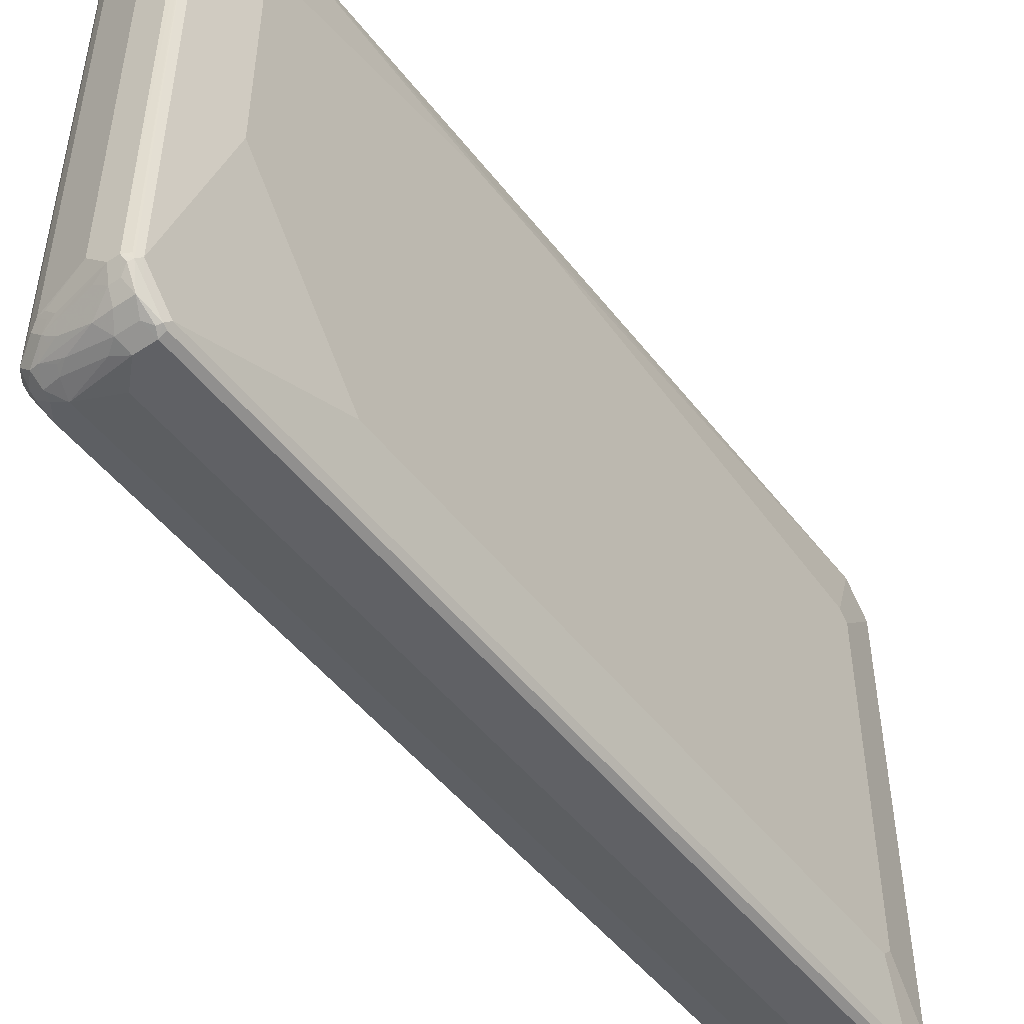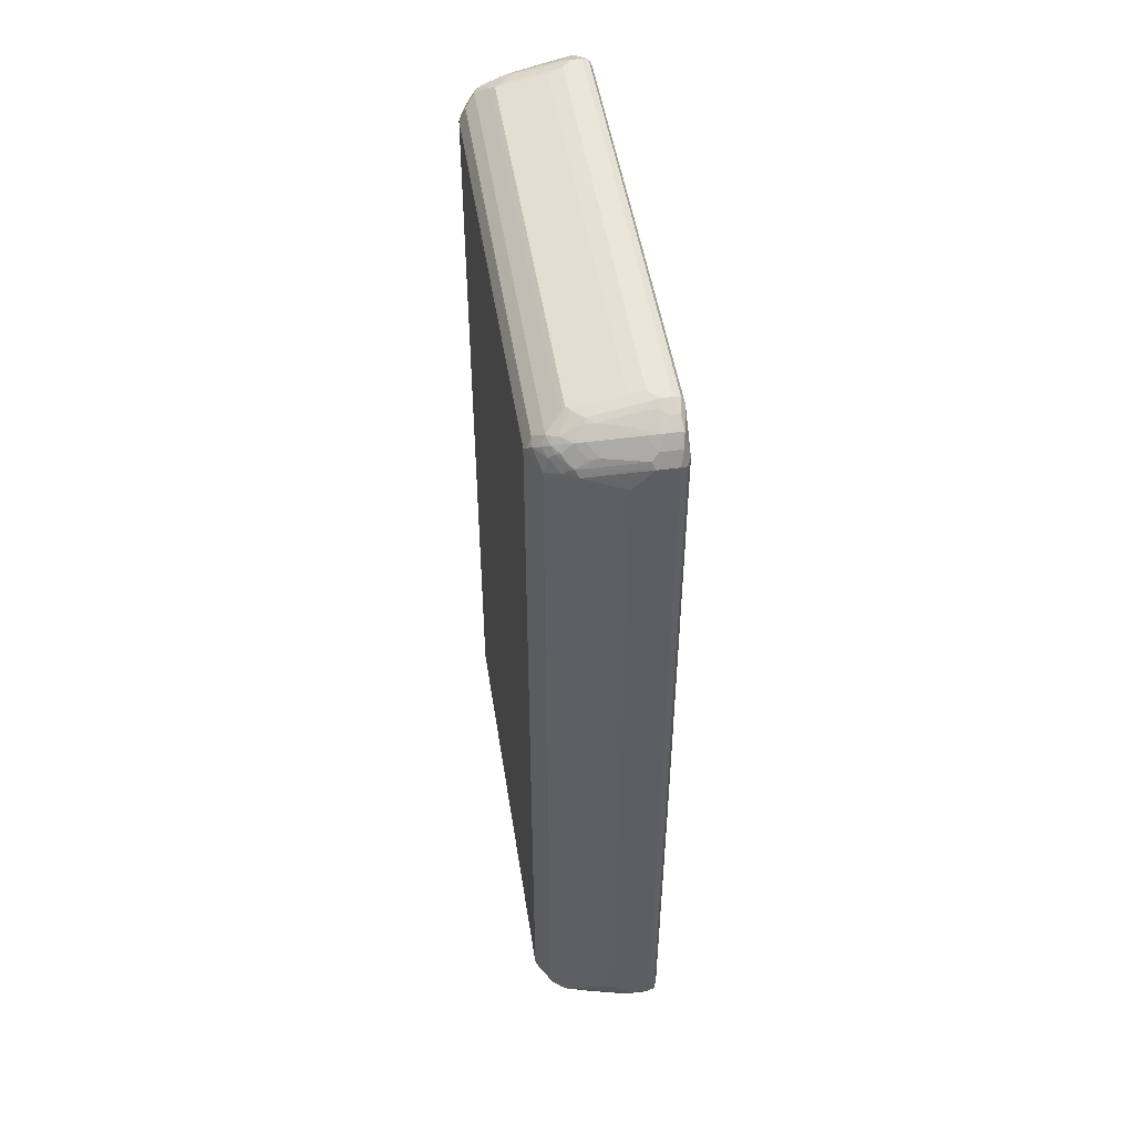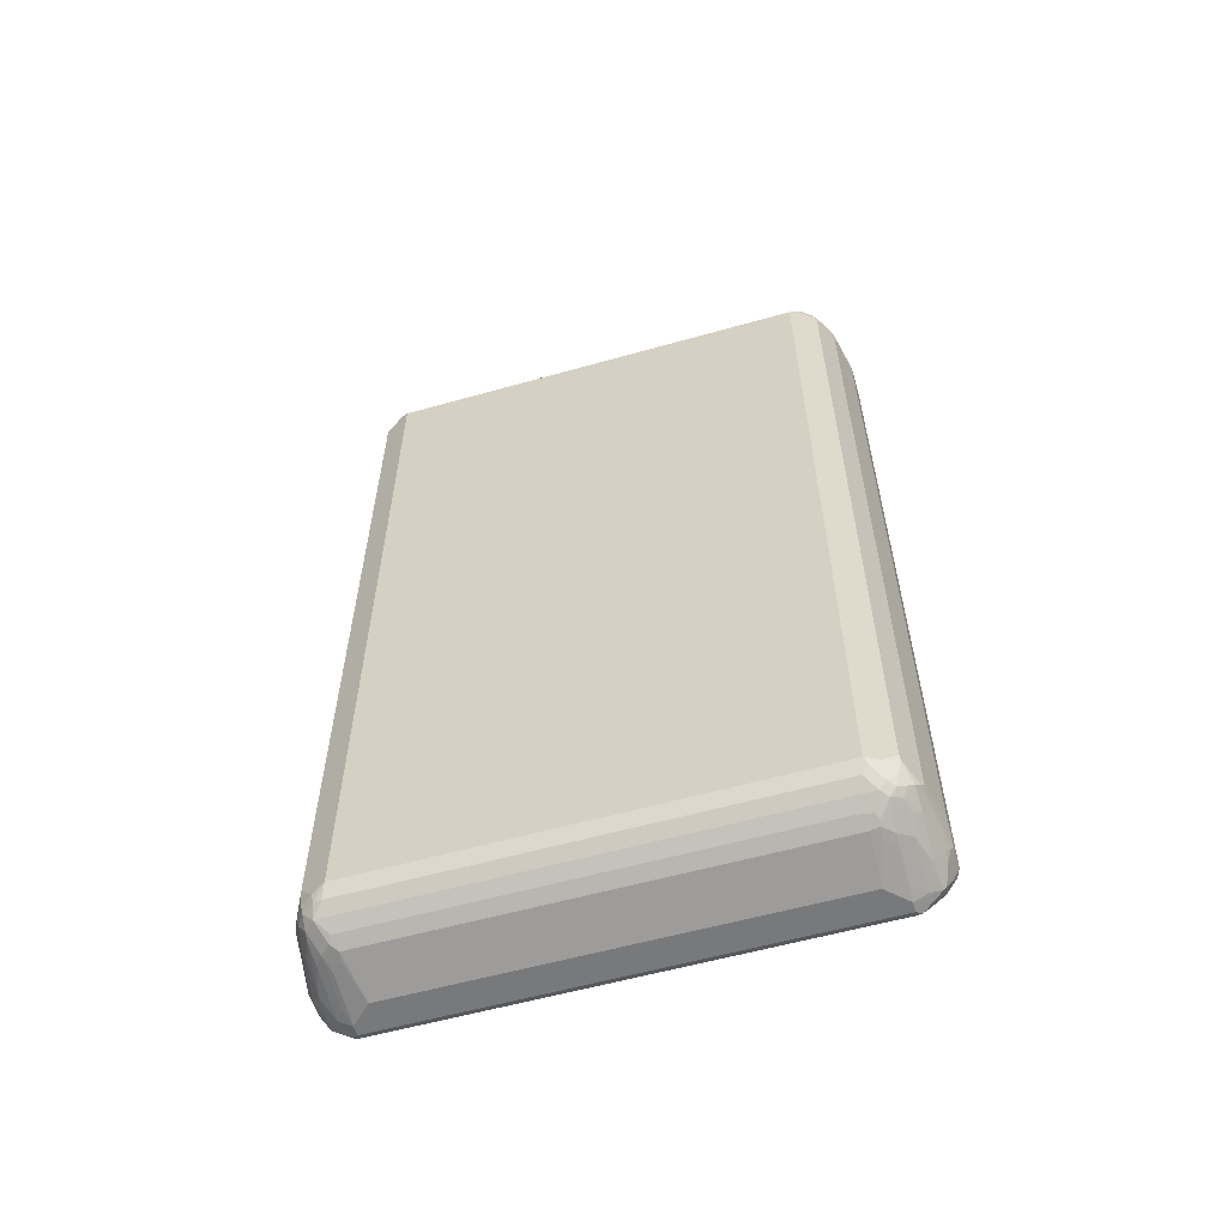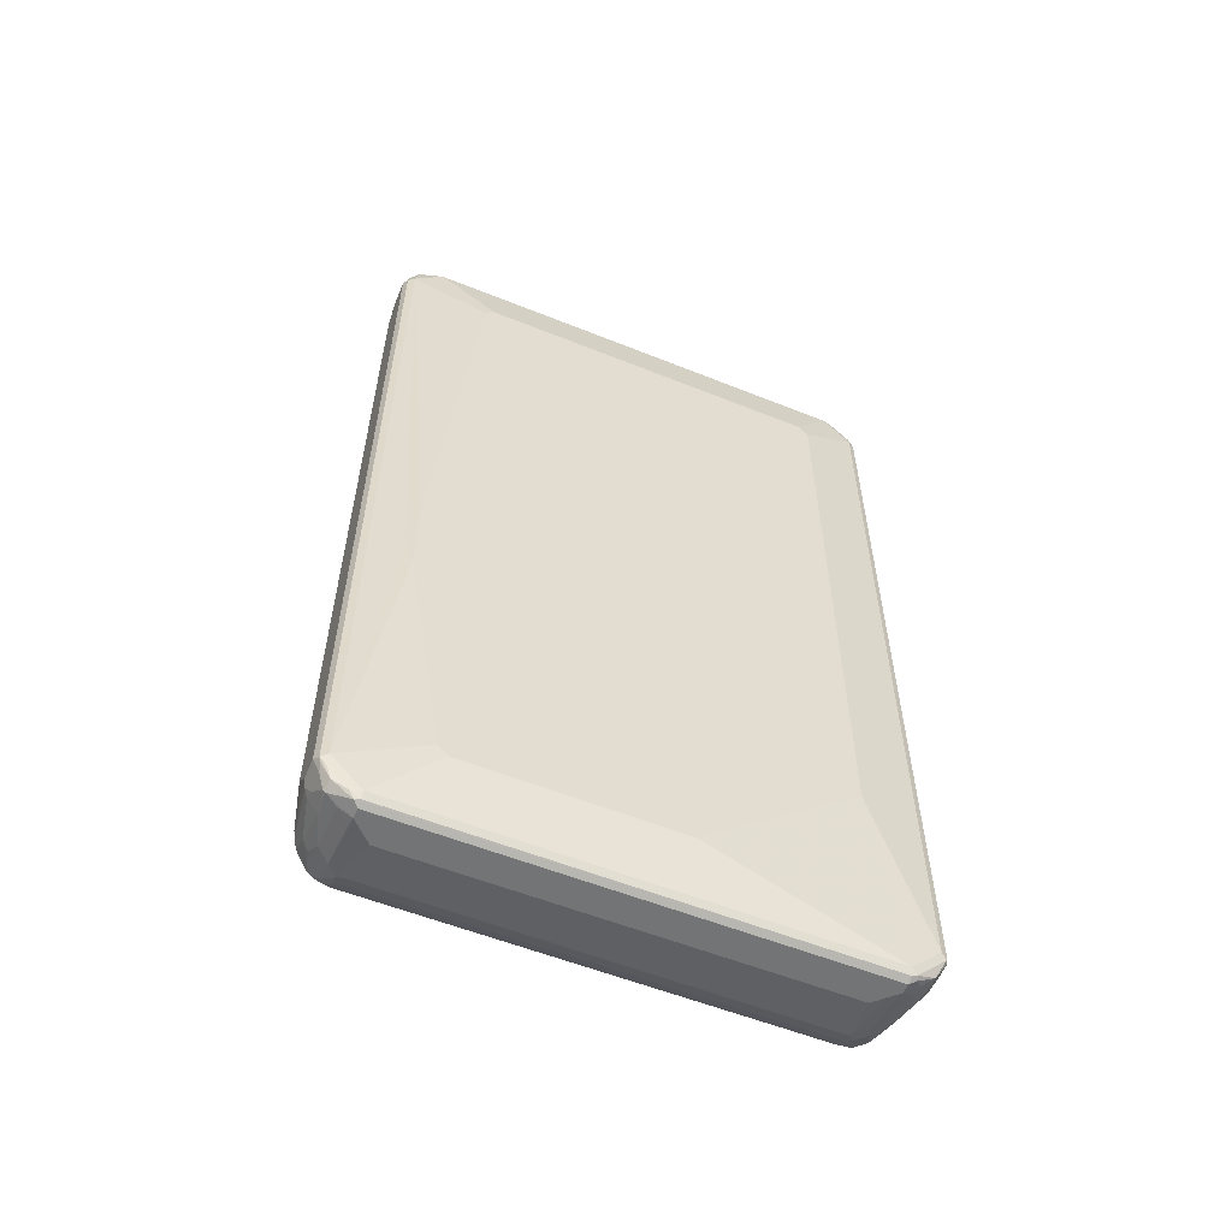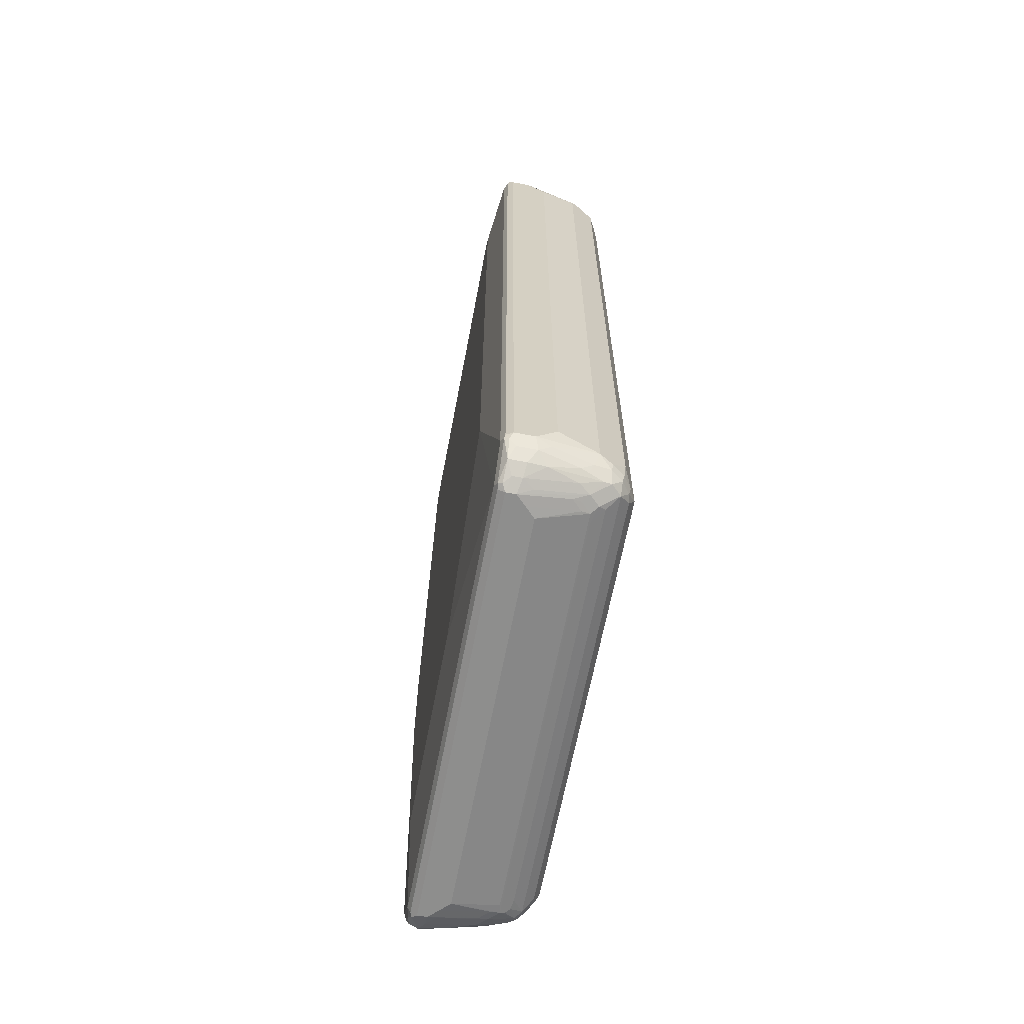
<metadata>
{"format":"obj","ext":"obj","renderer":"f3d","projection":"perspective","resolution":1024,"background":"white","views":[{"elev":-48.9,"azim":-144.0,"up":"+Y"},{"elev":49.1,"azim":171.2,"up":"+Z"},{"elev":-57.7,"azim":106.3,"up":"+Z"},{"elev":-56.2,"azim":-112.8,"up":"+Z"},{"elev":-64.8,"azim":-10.8,"up":"+Z"}]}
</metadata>
<code>
v -0.09511 0.5137 0.7989
v -0.1078 0.5073 0.7926
v -0.1046 0.5041 0.8085
v -0.1014 0.5009 0.8243
v -0.05707 0.5137 0.7989
v -0.09511 0.5137 -0.7989
v -0.1141 0.4946 0.7989
v -0.1078 0.5073 -0.8053
v -0.111 0.4915 0.8149
v -0.1046 0.4851 0.8466
v -0.06341 0.5009 0.8243
v -0.05071 0.5073 0.8116
v -0.03567 0.5089 0.7989
v 0.05707 0.4946 0.7799
v -0.01901 0.5137 0.7609
v -0.05707 0.5137 -0.7989
v -0.0856 0.4899 -0.8466
v -0.09511 0.5009 -0.8243
v -0.1046 0.5041 -0.8133
v -0.1332 0.3424 0.7229
v -0.1141 0.4376 0.856
v -0.1141 0.4946 -0.7989
v -0.13 0.4343 -0.2123
v -0.1332 0.4186 -0.09509
v -0.1046 0.4851 -0.8418
v -0.1094 0.4946 -0.8204
v -0.111 0.4725 0.8339
v -0.07133 0.4851 0.8466
v -0.111 0.4534 0.8529
v -0.1046 0.447 0.8656
v -0.1014 0.4629 0.8623
v -0.04438 0.4819 0.8433
v 0.02534 0.4882 0.8116
v 0.06341 0.4882 0.7926
v 0.04438 0.4692 0.8306
v 0.07133 0.4851 0.7895
v 0.08244 0.4819 0.7799
v 0.1046 0.4708 0.7515
v 0.06659 0.4899 -0.7895
v 0.05707 0.4946 -0.7799
v -0.01901 0.5137 -0.7609
v -0.04756 0.5089 -0.8085
v -0.03804 0.4819 -0.8433
v -0.0856 0.4851 -0.8514
v -0.05707 0.5009 -0.8243
v -0.03804 0.5017 -0.818
v -0.1332 0.3234 0.7419
v -0.1141 -0.4376 0.856
v -0.1078 0.4312 0.8687
v -0.1141 0.4376 -0.856
v -0.1332 0.3424 -0.7229
v -0.1332 0.4186 -0.2663
v -0.1046 0.447 -0.8704
v -0.1094 0.4566 -0.8584
v -0.0317 0.4692 0.8496
v -0.08244 0.4629 0.8623
v -0.06974 0.4502 0.8687
v -0.09511 0.4376 0.8752
v 0.04279 0.4851 0.8085
v 0.07371 0.4803 0.7989
v 0.08244 0.4692 0.8116
v 0.02534 0.4502 0.8496
v 0.06182 0.4661 0.8275
v 0.1014 0.4629 0.7989
v 0.1094 0.4661 0.7705
v 0.1078 0.4692 0.7609
v 0.1046 0.4708 -0.7705
v 0.07608 0.4827 -0.7989
v 0.03804 0.4827 -0.818
v 0.02852 0.4899 -0.8085
v 0.04756 0.4708 -0.8275
v 0.01901 0.4629 -0.8433
v -0.07608 0.4629 -0.8623
v -0.07608 0.4376 -0.8752
v -0.09511 0.4376 -0.8752
v -0.1332 -0.3614 0.7419
v -0.1094 -0.459 0.856
v -0.1078 -0.4439 0.8687
v -0.1141 -0.4946 0.7989
v -0.1078 0.4376 -0.8687
v -0.1094 -0.447 -0.8656
v -0.1141 -0.4376 -0.856
v -0.1332 0.3234 -0.7419
v -0.09511 -0.4376 -0.8752
v -0.1078 -0.4376 -0.8687
v -0.07608 0.4376 0.8752
v -0.09511 -0.4376 0.8752
v 0.09037 0.4661 0.8085
v 0.09511 0.4566 0.818
v 0.01901 0.4376 0.856
v 0.04041 0.4376 0.8514
v 0.04279 0.447 0.8466
v 0.08244 0.4502 0.8306
v 0.1094 0.447 0.8085
v 0.1213 0.4376 0.7989
v 0.1284 0.428 0.7895
v 0.1205 0.4439 0.7799
v 0.1332 0.4186 0.7799
v 0.1094 0.4661 -0.7515
v 0.1078 0.4692 -0.7609
v 0.1205 0.4439 -0.7799
v 0.1014 0.4629 -0.7989
v 0.0856 0.4708 -0.8085
v 0.07608 0.4629 -0.8243
v 0.03804 0.4399 -0.8514
v -0.05707 0.4399 -0.8704
v -0.05707 0.4186 -0.8752
v 0.01901 0.4376 -0.856
v 0.03804 0.4186 -0.856
v -0.1332 -0.3804 0.7229
v -0.1046 -0.4803 0.8466
v -0.1094 -0.497 0.818
v -0.1046 -0.4518 0.8656
v -0.1078 -0.5073 0.7989
v -0.1141 -0.4946 -0.7989
v -0.1094 -0.5041 -0.8085
v -0.1014 -0.4502 -0.8687
v -0.09988 -0.4851 -0.8466
v -0.1094 -0.4661 -0.8466
v -0.1332 -0.3804 -0.4946
v -0.1332 -0.07603 -0.7419
v -0.07608 -0.4376 -0.8752
v -0.08878 -0.4629 -0.8623
v -0.05707 0.4186 0.8752
v 0.03804 0.4186 0.856
v -0.07608 -0.4376 0.8752
v -0.09511 -0.4629 0.8623
v -0.0856 -0.4851 0.8514
v 0.09037 0.447 0.8275
v 0.1014 0.4376 0.8243
v 0.05945 0.4186 0.8514
v 0.06659 0.409 0.8514
v 0.1205 0.4186 0.8053
v 0.1205 -0.4186 0.8053
v 0.1332 -0.4186 0.7799
v 0.1332 0.4186 -0.7799
v 0.1237 0.4327 -0.7895
v 0.1189 0.4351 -0.7989
v 0.1046 0.4518 -0.8085
v 0.09511 0.4566 -0.818
v 0.0856 0.4518 -0.8275
v 0.08878 0.4439 -0.8306
v 0.05707 0.4209 -0.8514
v -0.03804 0.3994 -0.8752
v -0.0856 -0.4899 0.8466
v -0.1046 -0.5089 0.8085
v -0.09511 -0.5137 0.7989
v -0.1078 -0.5073 -0.7989
v -0.1014 -0.5073 -0.8116
v -0.09511 -0.5137 -0.7989
v -0.06659 -0.4851 -0.8466
v -0.08878 -0.5009 -0.8243
v -0.05707 -0.4186 -0.8752
v 0.03804 -0.4186 -0.856
v 0.01901 -0.4376 -0.856
v 0.04756 -0.447 -0.8466
v -0.04756 -0.447 -0.8656
v -0.06974 -0.4629 -0.8623
v -0.05707 -0.4186 0.8752
v -0.02852 0.409 0.8704
v -0.06659 -0.447 0.8704
v 0.02852 -0.447 0.8514
v 0.01901 -0.4376 0.856
v 0.03804 -0.4186 0.856
v -0.03804 -0.4819 0.8433
v 0.03804 -0.4566 0.8442
v -0.05707 -0.4566 0.8632
v 0.07608 0.3994 0.8442
v 0.1014 -0.4376 0.8243
v 0.06659 -0.409 0.8514
v 0.1189 -0.4376 0.7965
v 0.1237 -0.428 0.7943
v 0.1268 -0.4312 0.7863
v 0.1078 -0.4692 0.7672
v 0.1332 -0.4186 -0.7799
v 0.1205 0.4122 -0.8053
v 0.1268 0.4249 -0.7926
v 0.1078 0.4439 -0.8116
v 0.07608 0.4161 -0.8418
v 0.06659 0.4233 -0.8466
v 0.1014 0.4312 -0.8243
v 0.05707 -0.3971 -0.8514
v 0.05389 0.4027 -0.8529
v 0.07926 0.3963 -0.8402
v -0.03804 -0.3994 -0.8752
v -0.05707 -0.5137 0.7989
v -0.05707 -0.5009 0.8243
v -0.05707 -0.5137 -0.7989
v -0.0317 -0.4819 -0.8433
v -0.05071 -0.5009 -0.8243
v 0.05389 -0.4153 -0.8529
v 0.03486 -0.4343 -0.8529
v 0.06659 -0.428 -0.8466
v 0.08244 -0.4629 -0.8243
v 0.06659 -0.4661 -0.8275
v 0.04122 -0.4597 -0.8402
v 0.02534 -0.4629 -0.8433
v -0.02852 -0.409 0.8704
v 0.0856 -0.447 0.8323
v 0.04756 -0.4661 0.8323
v 0.01901 -0.4819 0.8243
v 0.07608 -0.4629 0.8243
v 0.07608 -0.4186 0.8442
v 0.09511 -0.4566 0.818
v 0.1046 -0.447 0.8133
v 0.1078 -0.4502 0.8053
v 0.1046 -0.4661 0.7847
v 0.06974 -0.4882 0.7863
v 0.05707 -0.4946 0.7799
v 0.1078 -0.4692 -0.7546
v 0.1205 -0.4439 -0.7863
v 0.1173 -0.4407 -0.8022
v 0.1205 -0.4249 -0.8053
v 0.1014 -0.4439 -0.8243
v 0.07926 -0.4217 -0.8402
v -0.01901 -0.5137 0.7609
v -0.03804 -0.5089 0.8013
v -0.02852 -0.5041 -0.8085
v 0.05707 -0.4946 -0.7799
v -0.01901 -0.5137 -0.7609
v 0.02534 -0.4819 -0.8243
v 0.04756 -0.4851 -0.8085
v 0.1014 -0.4629 -0.8053
v 0.07926 -0.4788 -0.8022
v 0.04122 -0.4788 -0.8212
v 0.03804 -0.4899 0.8013
v 0.05707 -0.4819 0.8053
v 0.07608 -0.4803 0.7965
v 0.0856 -0.4661 0.8133
v 0.08878 -0.4692 0.8053
v 0.06659 -0.4851 0.7943
v 0.08244 -0.4819 -0.7863
v 0.1046 -0.4661 -0.7895
f 1 2 3
f 1 3 4
f 1 4 11
f 1 11 5
f 1 5 15
f 1 15 41
f 1 41 16
f 1 16 6
f 1 6 8
f 1 8 2
f 2 7 9
f 2 9 3
f 2 8 22
f 2 22 7
f 3 9 10
f 3 10 4
f 4 10 28
f 4 28 11
f 5 11 12
f 5 12 13
f 5 13 14
f 5 14 15
f 6 16 17
f 6 17 18
f 6 18 19
f 6 19 8
f 7 20 47
f 7 47 21
f 7 21 27
f 7 27 9
f 7 22 23
f 7 23 24
f 7 24 20
f 8 19 25
f 8 25 26
f 8 26 22
f 9 27 10
f 10 27 21
f 10 21 29
f 10 29 30
f 10 30 31
f 10 31 56
f 10 56 28
f 11 28 32
f 11 32 12
f 12 33 34
f 12 34 13
f 12 32 35
f 12 35 33
f 13 34 14
f 14 34 36
f 14 36 37
f 14 37 38
f 14 38 39
f 14 39 40
f 14 40 41
f 14 41 15
f 16 39 42
f 16 42 17
f 16 41 40
f 16 40 39
f 17 43 44
f 17 44 25
f 17 25 18
f 17 42 45
f 17 45 46
f 17 46 43
f 18 25 19
f 20 24 52
f 20 52 51
f 20 51 83
f 20 83 121
f 20 121 120
f 20 120 110
f 20 110 76
f 20 76 47
f 21 48 78
f 21 78 49
f 21 49 30
f 21 30 29
f 21 47 76
f 21 76 48
f 22 26 54
f 22 54 50
f 22 50 83
f 22 83 51
f 22 51 52
f 22 52 23
f 23 52 24
f 25 44 53
f 25 53 54
f 25 54 26
f 28 55 32
f 28 56 57
f 28 57 55
f 30 49 58
f 30 58 31
f 31 58 86
f 31 86 56
f 32 55 62
f 32 62 35
f 33 59 34
f 33 35 63
f 33 63 59
f 34 60 36
f 34 59 63
f 34 63 61
f 34 61 60
f 35 62 63
f 36 60 37
f 37 60 64
f 37 64 65
f 37 65 66
f 37 66 38
f 38 66 100
f 38 100 67
f 38 67 39
f 39 67 68
f 39 68 69
f 39 69 70
f 39 70 42
f 42 70 69
f 42 69 46
f 42 46 45
f 43 71 72
f 43 72 44
f 43 46 69
f 43 69 71
f 44 72 73
f 44 73 74
f 44 74 75
f 44 75 53
f 48 77 78
f 48 76 110
f 48 110 79
f 48 79 112
f 48 112 77
f 49 78 87
f 49 87 58
f 50 54 80
f 50 80 81
f 50 81 82
f 50 82 121
f 50 121 83
f 53 75 84
f 53 84 85
f 53 85 80
f 53 80 54
f 55 57 62
f 56 86 57
f 57 86 62
f 58 87 126
f 58 126 159
f 58 159 124
f 58 124 86
f 60 61 88
f 60 88 64
f 61 89 88
f 61 63 89
f 62 86 90
f 62 90 91
f 62 91 92
f 62 92 63
f 63 92 93
f 63 93 89
f 64 88 89
f 64 89 94
f 64 94 95
f 64 95 65
f 65 95 96
f 65 96 97
f 65 97 98
f 65 98 136
f 65 136 99
f 65 99 100
f 65 100 66
f 67 100 101
f 67 101 102
f 67 102 68
f 68 102 103
f 68 103 104
f 68 104 69
f 69 104 71
f 71 104 72
f 72 105 73
f 72 104 105
f 73 106 74
f 73 105 106
f 74 107 144
f 74 144 185
f 74 185 153
f 74 153 122
f 74 122 84
f 74 84 75
f 74 106 105
f 74 105 108
f 74 108 109
f 74 109 107
f 77 111 78
f 77 112 111
f 78 113 87
f 78 111 113
f 79 114 112
f 79 110 120
f 79 120 115
f 79 115 116
f 79 116 114
f 80 85 81
f 81 85 84
f 81 84 117
f 81 117 118
f 81 118 119
f 81 119 82
f 82 119 116
f 82 116 115
f 82 115 120
f 82 120 121
f 84 122 158
f 84 158 123
f 84 123 117
f 86 124 125
f 86 125 90
f 87 113 127
f 87 127 128
f 87 128 126
f 89 93 129
f 89 129 130
f 89 130 94
f 90 125 131
f 90 131 91
f 91 131 93
f 91 93 92
f 93 131 132
f 93 132 129
f 94 130 95
f 95 130 133
f 95 133 96
f 96 98 97
f 96 133 134
f 96 134 135
f 96 135 98
f 98 135 175
f 98 175 136
f 99 136 100
f 100 136 101
f 101 136 137
f 101 137 138
f 101 138 102
f 102 138 139
f 102 139 140
f 102 140 103
f 103 140 104
f 104 140 141
f 104 141 105
f 105 141 142
f 105 142 143
f 105 143 109
f 105 109 108
f 107 109 144
f 109 143 144
f 111 145 128
f 111 128 127
f 111 127 113
f 111 112 146
f 111 146 145
f 112 114 146
f 114 147 146
f 114 116 148
f 114 148 150
f 114 150 147
f 116 119 118
f 116 118 149
f 116 149 150
f 116 150 148
f 117 123 118
f 118 123 158
f 118 158 151
f 118 151 190
f 118 190 152
f 118 152 149
f 122 153 154
f 122 154 155
f 122 155 156
f 122 156 157
f 122 157 158
f 124 159 198
f 124 198 160
f 124 160 132
f 124 132 125
f 125 132 131
f 126 161 162
f 126 162 163
f 126 163 164
f 126 164 159
f 126 128 161
f 128 145 165
f 128 165 166
f 128 166 167
f 128 167 161
f 129 132 130
f 130 132 168
f 130 168 203
f 130 203 169
f 130 169 134
f 130 134 133
f 132 170 203
f 132 203 168
f 132 160 198
f 132 198 170
f 134 169 171
f 134 171 172
f 134 172 135
f 135 172 173
f 135 173 174
f 135 174 210
f 135 210 175
f 136 175 213
f 136 213 176
f 136 176 177
f 136 177 137
f 137 177 138
f 138 177 178
f 138 178 139
f 139 178 140
f 140 178 142
f 140 142 141
f 142 179 180
f 142 180 143
f 142 178 181
f 142 181 179
f 143 182 191
f 143 191 183
f 143 183 144
f 143 180 184
f 143 184 215
f 143 215 182
f 144 183 191
f 144 191 185
f 145 146 147
f 145 147 186
f 145 186 187
f 145 187 165
f 147 150 188
f 147 188 220
f 147 220 216
f 147 216 186
f 149 152 150
f 150 152 190
f 150 190 188
f 151 189 190
f 151 158 189
f 153 185 154
f 154 185 191
f 154 191 192
f 154 192 155
f 155 192 156
f 156 192 191
f 156 191 193
f 156 193 194
f 156 194 195
f 156 195 196
f 156 196 197
f 156 197 158
f 156 158 157
f 158 197 189
f 159 164 170
f 159 170 198
f 161 167 166
f 161 166 162
f 162 166 199
f 162 199 170
f 162 170 164
f 162 164 163
f 165 200 166
f 165 187 201
f 165 201 200
f 166 200 202
f 166 202 199
f 169 204 205
f 169 205 171
f 169 203 199
f 169 199 204
f 170 199 203
f 171 205 206
f 171 206 173
f 171 173 172
f 173 206 207
f 173 207 174
f 174 207 208
f 174 208 209
f 174 209 219
f 174 219 232
f 174 232 210
f 175 210 211
f 175 211 212
f 175 212 213
f 176 213 214
f 176 214 181
f 176 181 178
f 176 178 177
f 179 184 180
f 179 181 184
f 181 214 215
f 181 215 184
f 182 215 193
f 182 193 191
f 186 216 209
f 186 209 217
f 186 217 187
f 187 217 226
f 187 226 201
f 188 218 219
f 188 219 220
f 188 190 218
f 189 197 195
f 189 195 221
f 189 221 190
f 190 221 222
f 190 222 218
f 193 215 214
f 193 214 194
f 194 214 223
f 194 223 224
f 194 224 195
f 195 224 222
f 195 222 225
f 195 225 221
f 195 197 196
f 199 202 204
f 200 201 202
f 201 226 227
f 201 227 202
f 202 227 228
f 202 228 229
f 202 229 204
f 204 229 230
f 204 230 207
f 204 207 206
f 204 206 205
f 207 230 208
f 208 230 228
f 208 228 231
f 208 231 226
f 208 226 209
f 209 226 217
f 209 216 220
f 209 220 219
f 210 232 233
f 210 233 211
f 211 233 212
f 212 233 223
f 212 223 214
f 212 214 213
f 218 222 219
f 219 222 224
f 219 224 232
f 221 225 222
f 223 233 224
f 224 233 232
f 226 231 227
f 227 231 228
f 228 230 229

</code>
